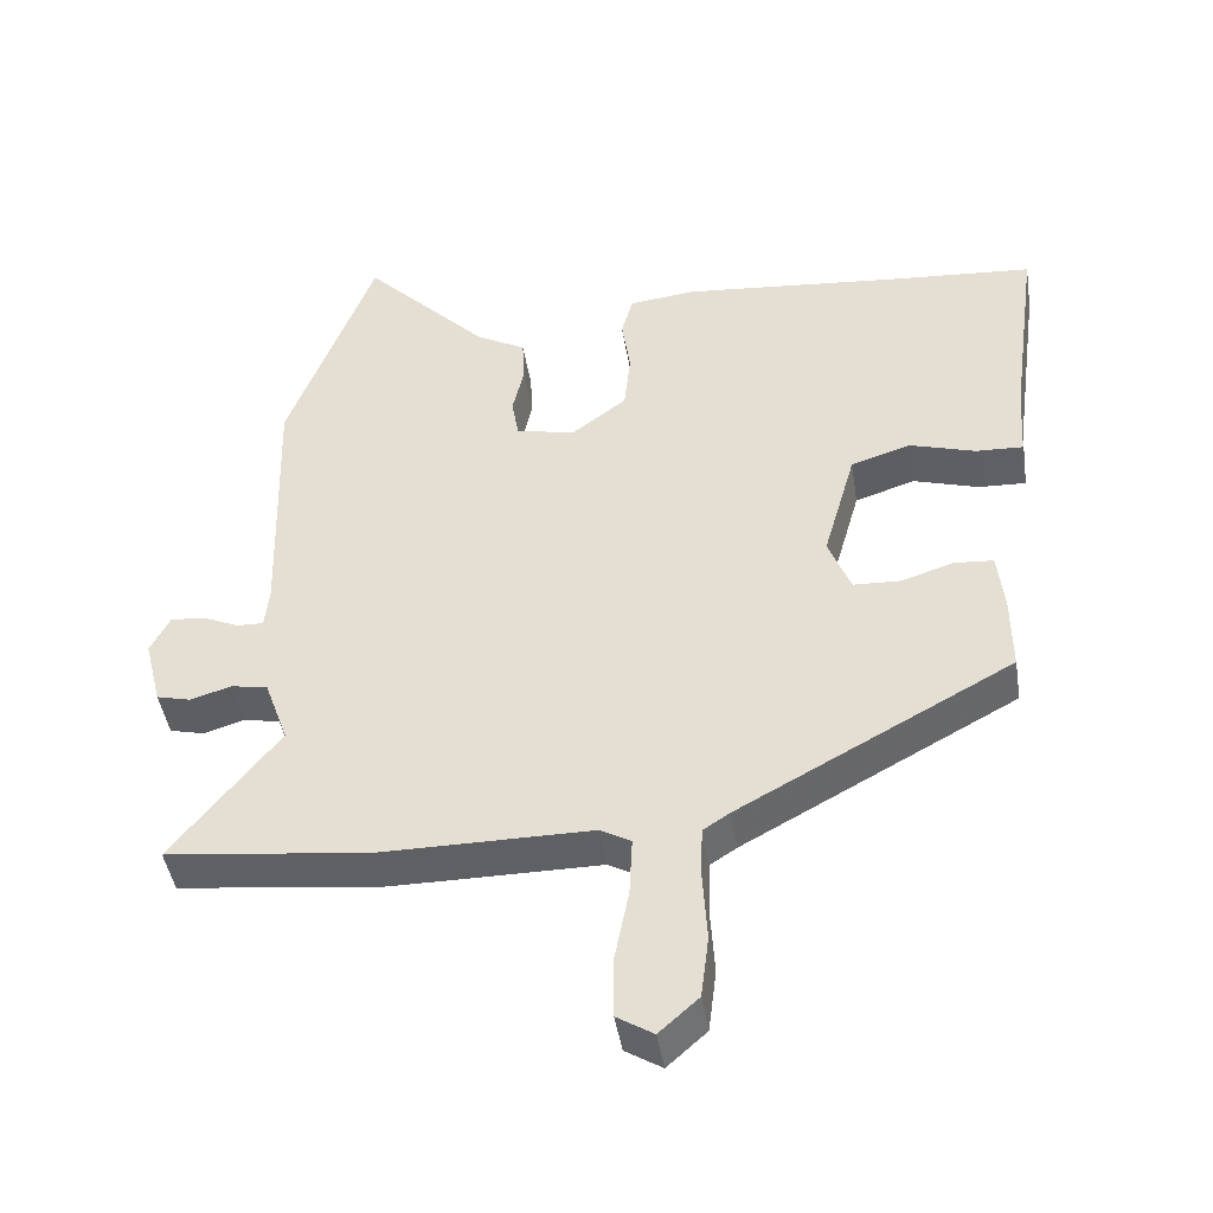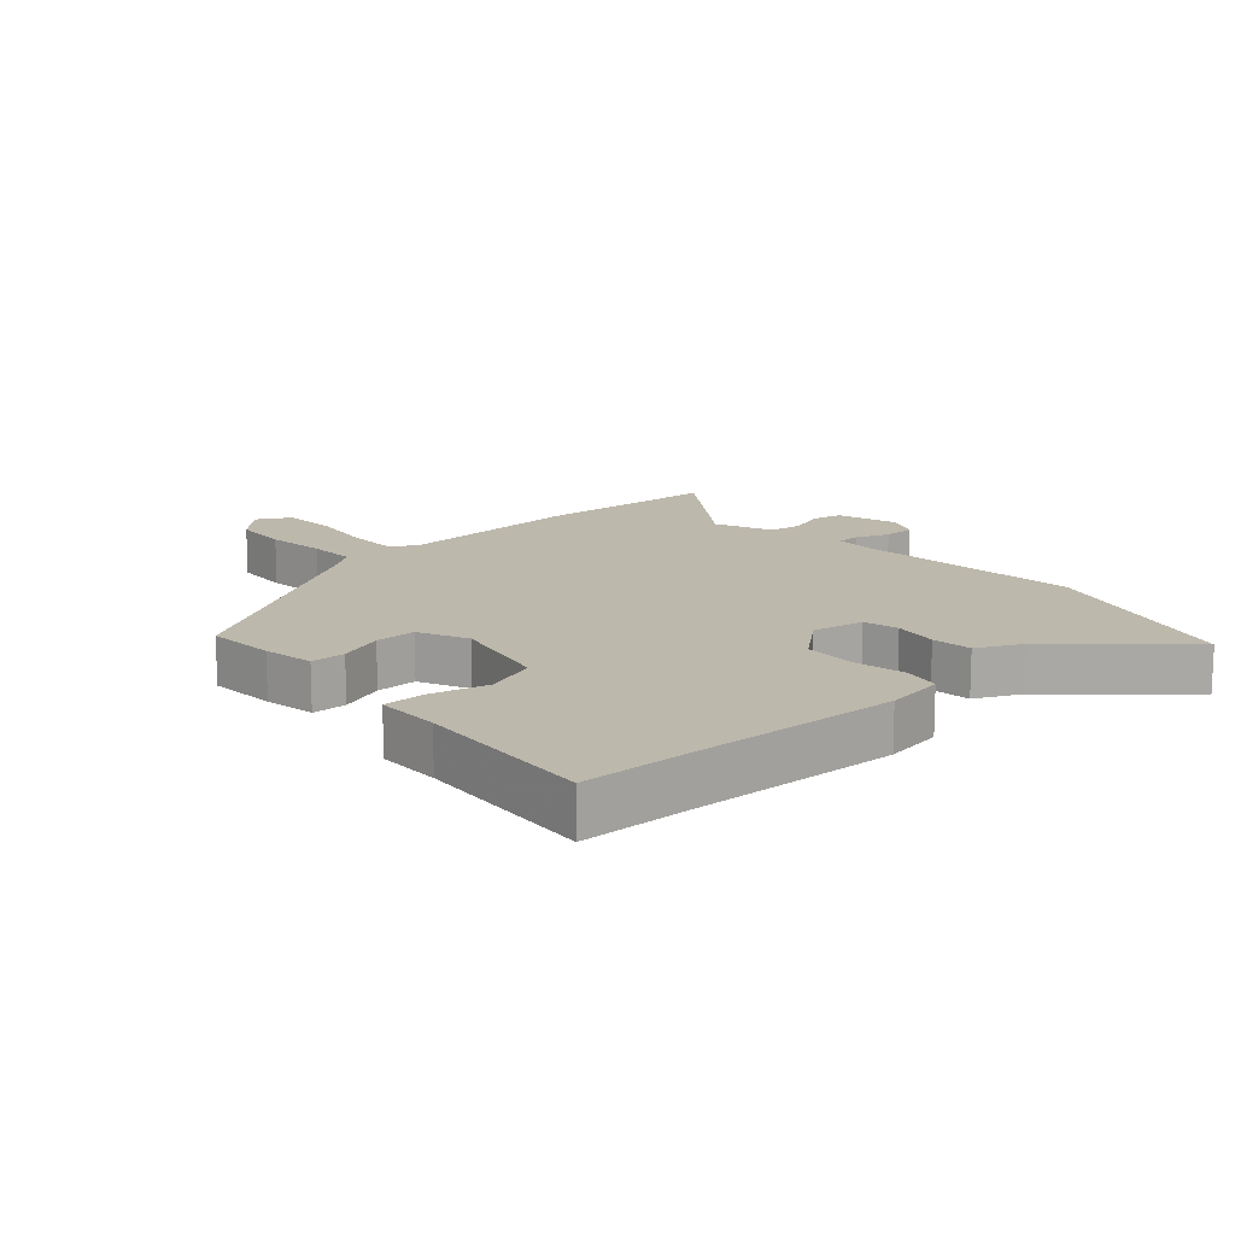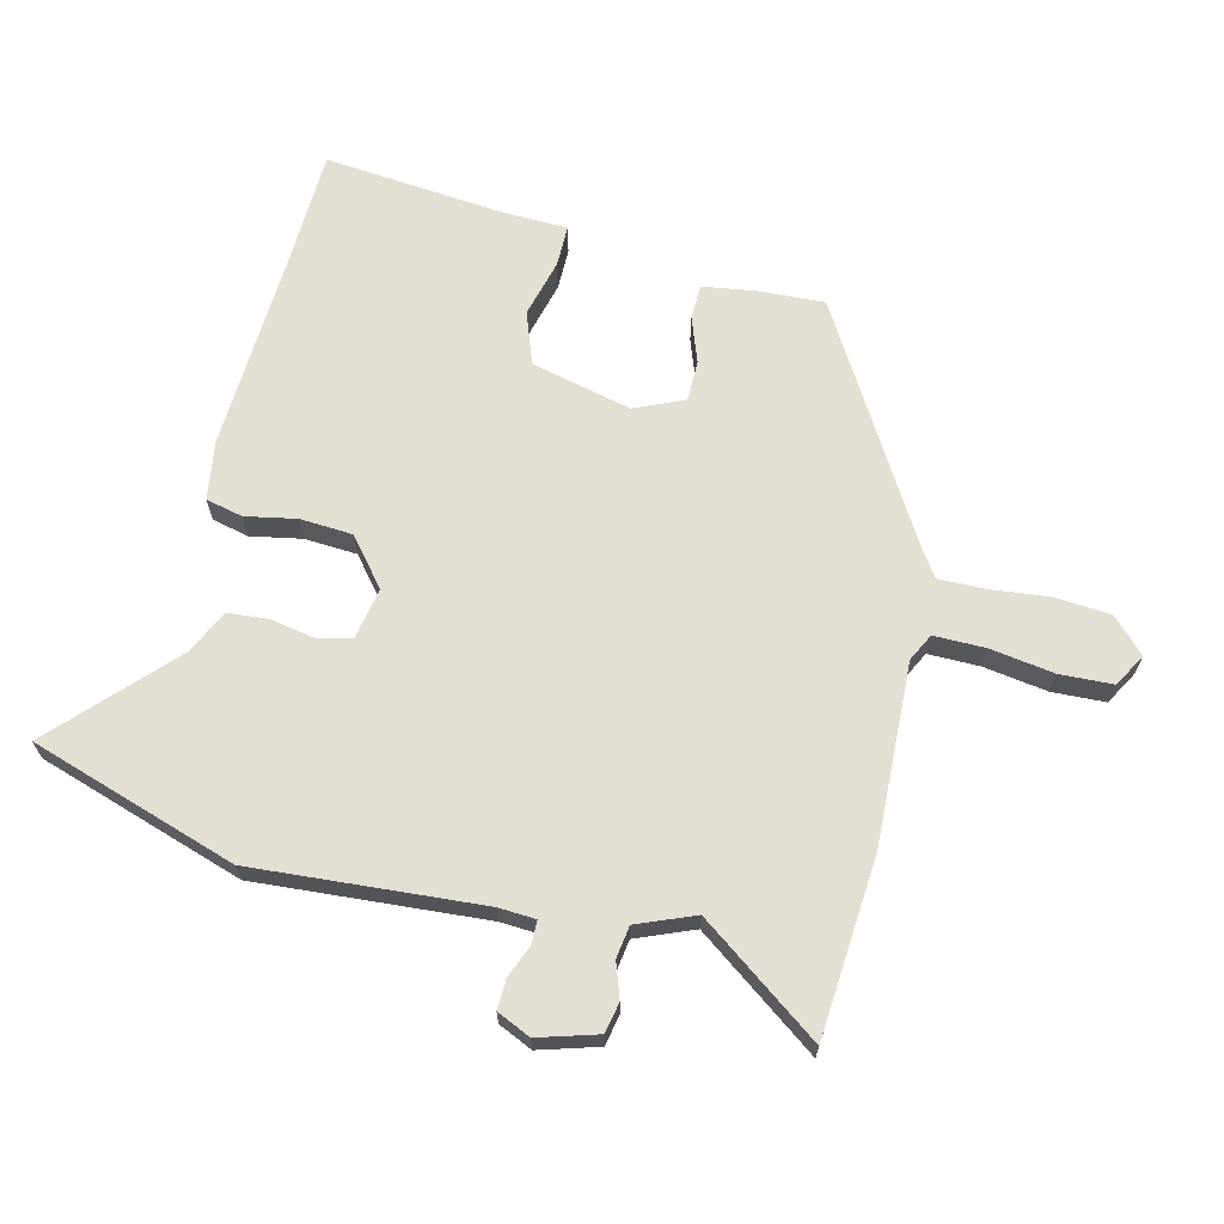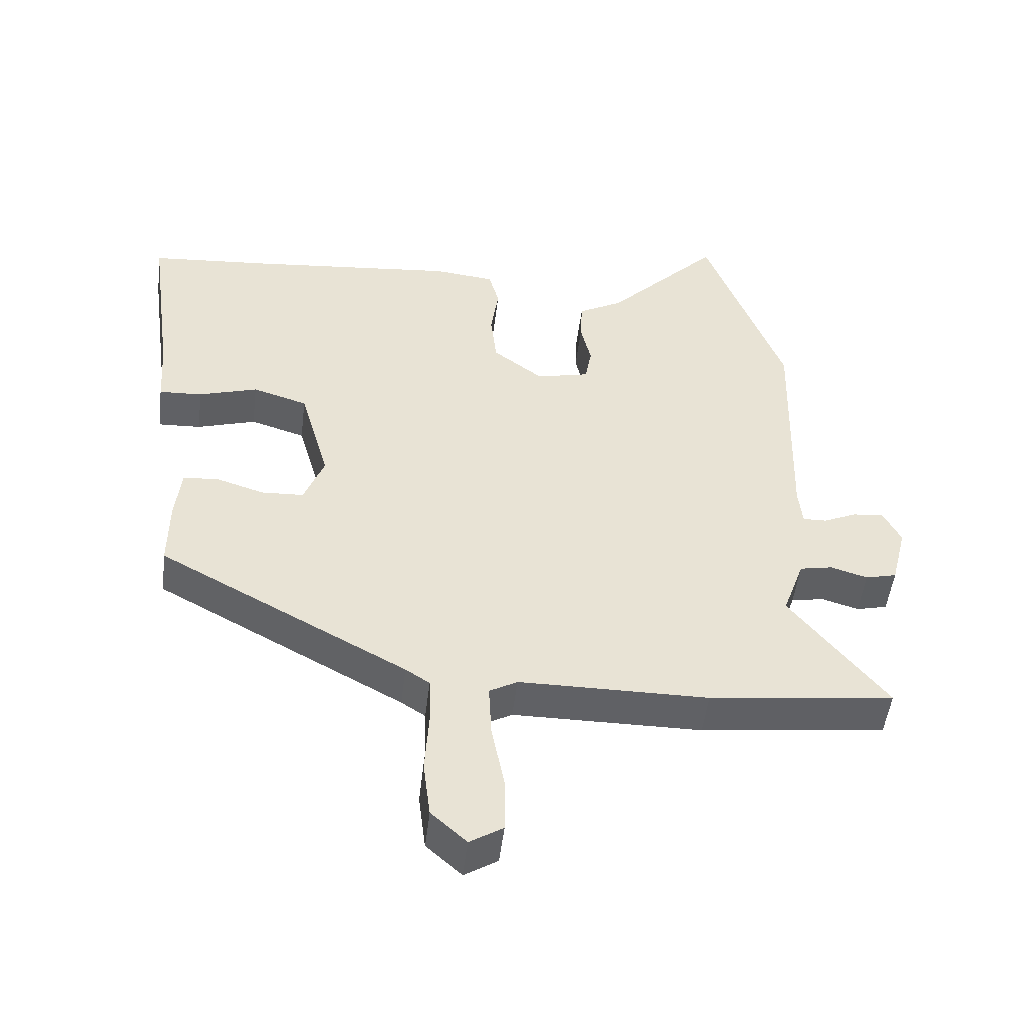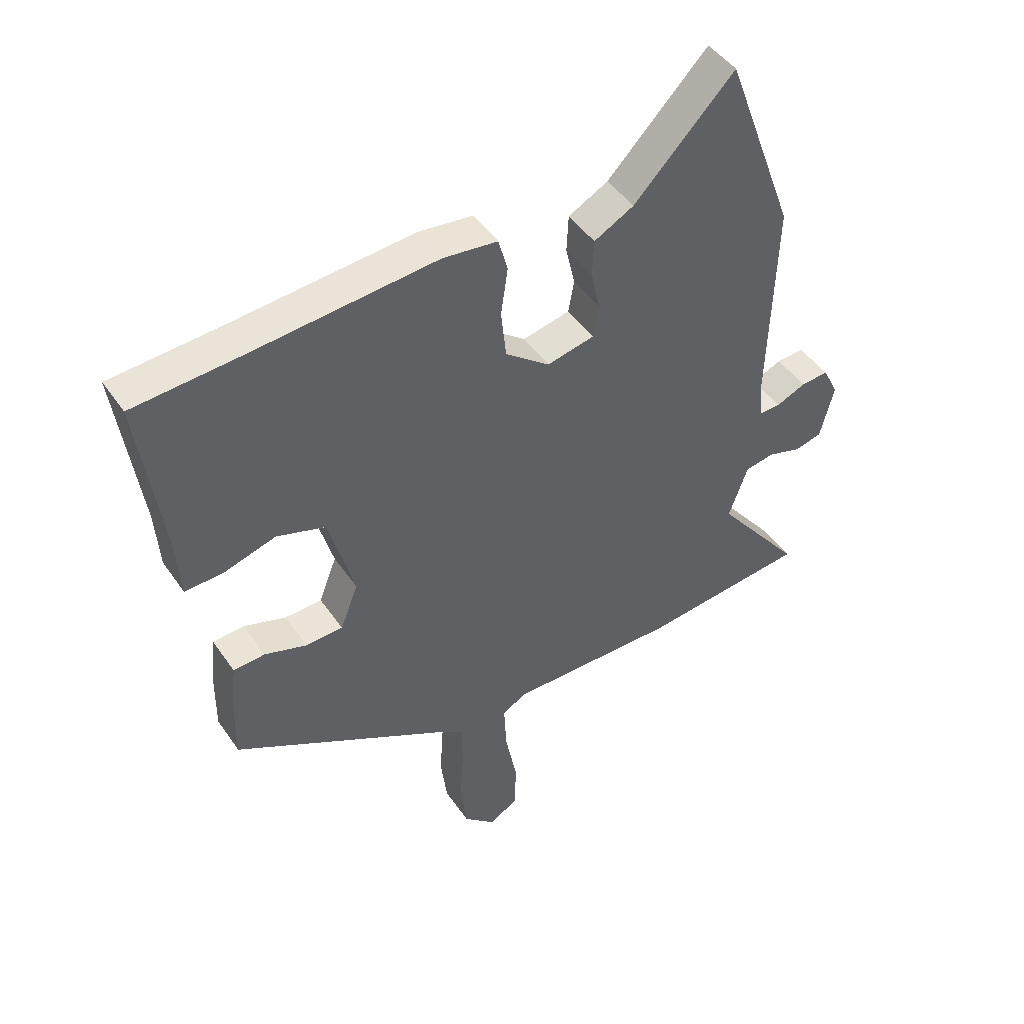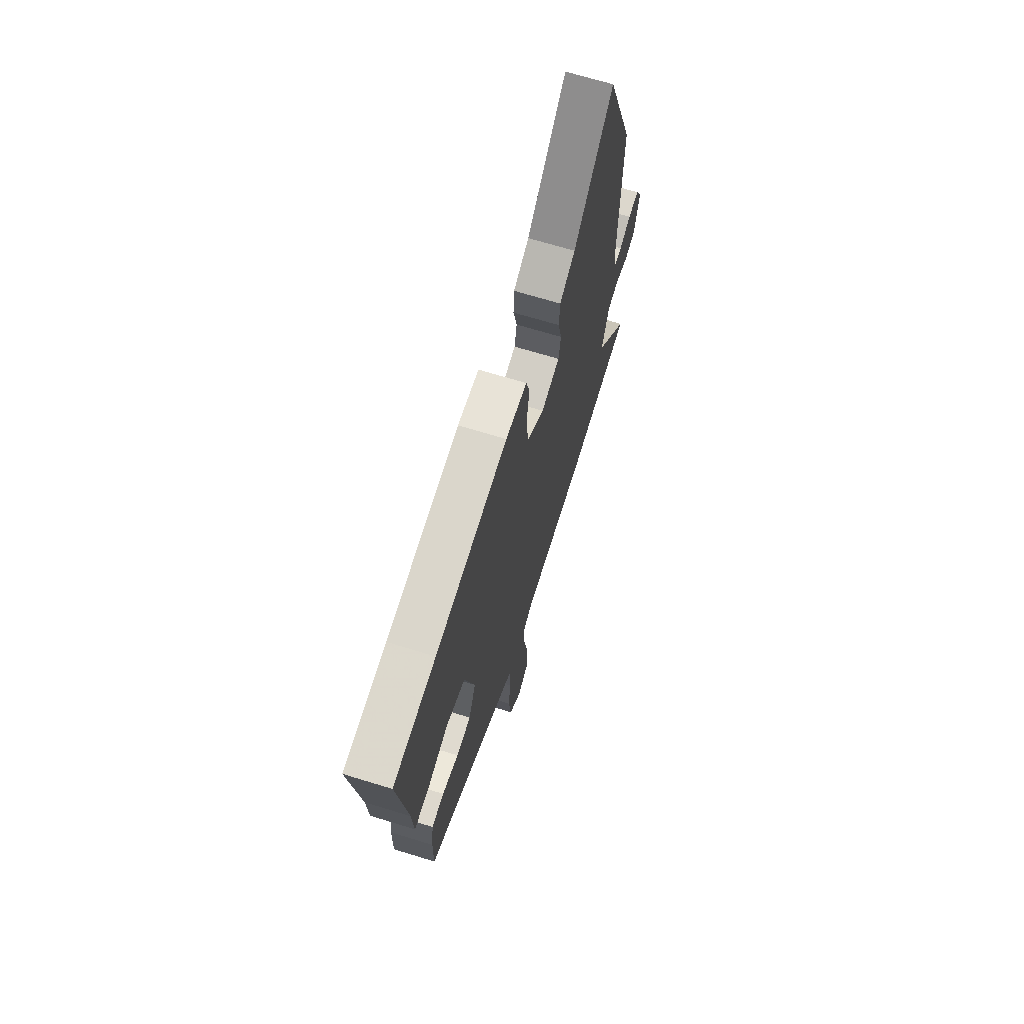
<metadata>
{"format":"obj","ext":"obj","renderer":"f3d","projection":"perspective","resolution":1024,"background":"white","views":[{"elev":-44.7,"azim":-170.9,"up":"+Z"},{"elev":14.7,"azim":-45.1,"up":"+Y"},{"elev":67.0,"azim":101.2,"up":"+Y"},{"elev":-49.7,"azim":-6.8,"up":"+Z"},{"elev":45.6,"azim":-32.3,"up":"+Z"},{"elev":68.0,"azim":-72.8,"up":"+Z"}]}
</metadata>
<code>
v 0.435 0.07 0.675
v 0.556 0.07 0.35
v 0.545 0.07 -0.016
v 0.551 0.07 -0.075
v 0.588 0.07 -0.074
v 0.639 0.07 -0.051
v 0.687 0.07 -0.047
v 0.714 0.07 -0.1
v 0.69 0.07 -0.196
v 0.642 0.07 -0.208
v 0.585 0.07 -0.191
v 0.534 0.07 -0.201
v 0.501 0.07 -0.294
v 0.65 0.07 -0.482
v 0.364 0.07 -0.516
v 0.073 0.07 -0.517
v 0.03 0.07 -0.541
v 0.034 0.07 -0.623
v 0.054 0.07 -0.725
v 0.054 0.07 -0.81
v 0.003 0.07 -0.842
v -0.052 0.07 -0.793
v -0.063 0.07 -0.705
v -0.057 0.07 -0.61
v -0.059 0.07 -0.535
v -0.096 0.07 -0.511
v -0.478 0.07 -0.305
v -0.477 0.07 -0.196
v -0.468 0.07 -0.114
v -0.413 0.07 -0.11
v -0.34 0.07 -0.133
v -0.275 0.07 -0.13
v -0.244 0.07 -0.05
v -0.289 0.07 0.109
v -0.373 0.07 0.135
v -0.464 0.07 0.107
v -0.53 0.07 0.104
v -0.537 0.07 0.206
v -0.577 0.07 0.494
v -0.39 0.07 0.509
v -0.071 0.07 0.54
v 0.023 0.07 0.53
v 0.039 0.07 0.472
v 0.027 0.07 0.389
v 0.036 0.07 0.306
v 0.113 0.07 0.248
v 0.195 0.07 0.267
v 0.205 0.07 0.323
v 0.189 0.07 0.393
v 0.192 0.07 0.457
v 0.261 0.07 0.495
v 0.435 0 0.675
v 0.556 0 0.35
v 0.545 0 -0.016
v 0.551 0 -0.075
v 0.588 0 -0.074
v 0.639 0 -0.051
v 0.687 0 -0.047
v 0.714 0 -0.1
v 0.69 0 -0.196
v 0.642 0 -0.208
v 0.585 0 -0.191
v 0.534 0 -0.201
v 0.501 0 -0.294
v 0.65 0 -0.482
v 0.364 0 -0.516
v 0.073 0 -0.517
v 0.03 0 -0.541
v 0.034 0 -0.623
v 0.054 0 -0.725
v 0.054 0 -0.81
v 0.003 0 -0.842
v -0.052 0 -0.793
v -0.063 0 -0.705
v -0.057 0 -0.61
v -0.059 0 -0.535
v -0.096 0 -0.511
v -0.478 0 -0.305
v -0.477 0 -0.196
v -0.468 0 -0.114
v -0.413 0 -0.11
v -0.34 0 -0.133
v -0.275 0 -0.13
v -0.244 0 -0.05
v -0.289 0 0.109
v -0.373 0 0.135
v -0.464 0 0.107
v -0.53 0 0.104
v -0.537 0 0.206
v -0.577 0 0.494
v -0.39 0 0.509
v -0.071 0 0.54
v 0.023 0 0.53
v 0.039 0 0.472
v 0.027 0 0.389
v 0.036 0 0.306
v 0.113 0 0.248
v 0.195 0 0.267
v 0.205 0 0.323
v 0.189 0 0.393
v 0.192 0 0.457
v 0.261 0 0.495
f 48 49 50 51
f 1 2 3
f 51 1 3
f 48 51 3
f 47 48 3
f 46 47 3 4
f 42 43 44
f 41 42 44
f 40 41 44
f 40 44 45
f 39 40 45
f 38 39 45
f 37 38 45
f 36 37 45
f 35 36 45
f 34 35 45 46
f 29 30 31
f 28 29 31
f 27 28 31
f 26 27 31
f 25 26 31 32
f 22 23 24
f 21 22 24
f 20 21 24
f 19 20 24
f 18 19 24
f 17 18 24 25
f 25 32 33
f 17 25 33
f 16 17 33
f 16 33 34
f 15 16 34
f 14 15 34
f 13 14 34
f 9 10 11
f 8 9 11
f 7 8 11
f 6 7 11
f 5 6 11
f 4 5 11 12
f 13 34 46
f 12 13 46
f 4 12 46
f 102 101 100 99
f 54 53 52
f 54 52 102
f 54 102 99
f 54 99 98
f 55 54 98 97
f 95 94 93
f 95 93 92
f 95 92 91
f 96 95 91
f 96 91 90
f 96 90 89
f 96 89 88
f 96 88 87
f 96 87 86
f 97 96 86 85
f 82 81 80
f 82 80 79
f 82 79 78
f 82 78 77
f 83 82 77 76
f 75 74 73
f 75 73 72
f 75 72 71
f 75 71 70
f 75 70 69
f 76 75 69 68
f 84 83 76
f 84 76 68
f 84 68 67
f 85 84 67
f 85 67 66
f 85 66 65
f 85 65 64
f 62 61 60
f 62 60 59
f 62 59 58
f 62 58 57
f 62 57 56
f 63 62 56 55
f 97 85 64
f 97 64 63
f 97 63 55
f 1 52 53 2
f 2 53 54 3
f 3 54 55 4
f 4 55 56 5
f 5 56 57 6
f 6 57 58 7
f 7 58 59 8
f 8 59 60 9
f 9 60 61 10
f 10 61 62 11
f 11 62 63 12
f 12 63 64 13
f 13 64 65 14
f 14 65 66 15
f 15 66 67 16
f 16 67 68 17
f 17 68 69 18
f 18 69 70 19
f 19 70 71 20
f 20 71 72 21
f 21 72 73 22
f 22 73 74 23
f 23 74 75 24
f 24 75 76 25
f 25 76 77 26
f 26 77 78 27
f 27 78 79 28
f 28 79 80 29
f 29 80 81 30
f 30 81 82 31
f 31 82 83 32
f 32 83 84 33
f 33 84 85 34
f 34 85 86 35
f 35 86 87 36
f 36 87 88 37
f 37 88 89 38
f 38 89 90 39
f 39 90 91 40
f 40 91 92 41
f 41 92 93 42
f 42 93 94 43
f 43 94 95 44
f 44 95 96 45
f 45 96 97 46
f 46 97 98 47
f 47 98 99 48
f 48 99 100 49
f 49 100 101 50
f 50 101 102 51
f 51 102 52 1

</code>
